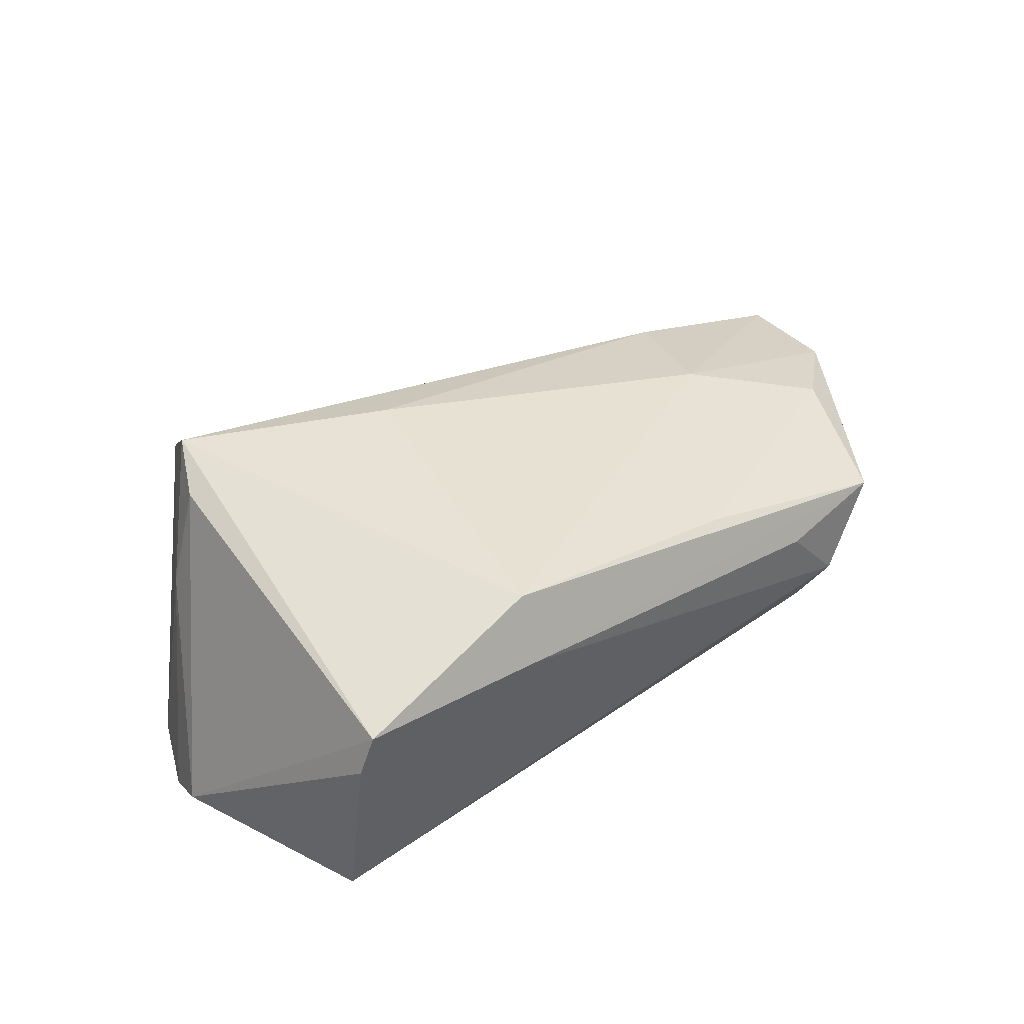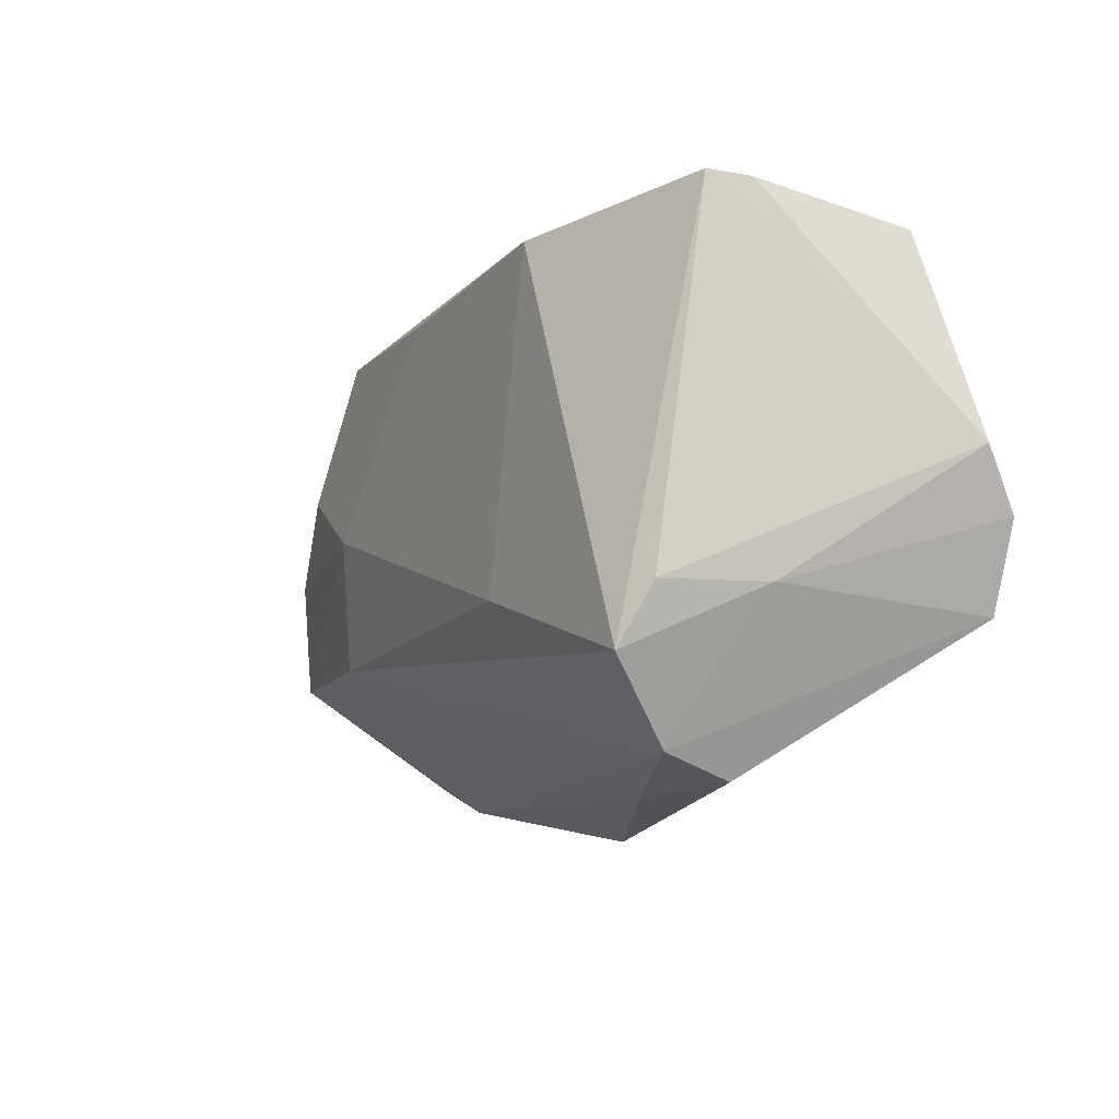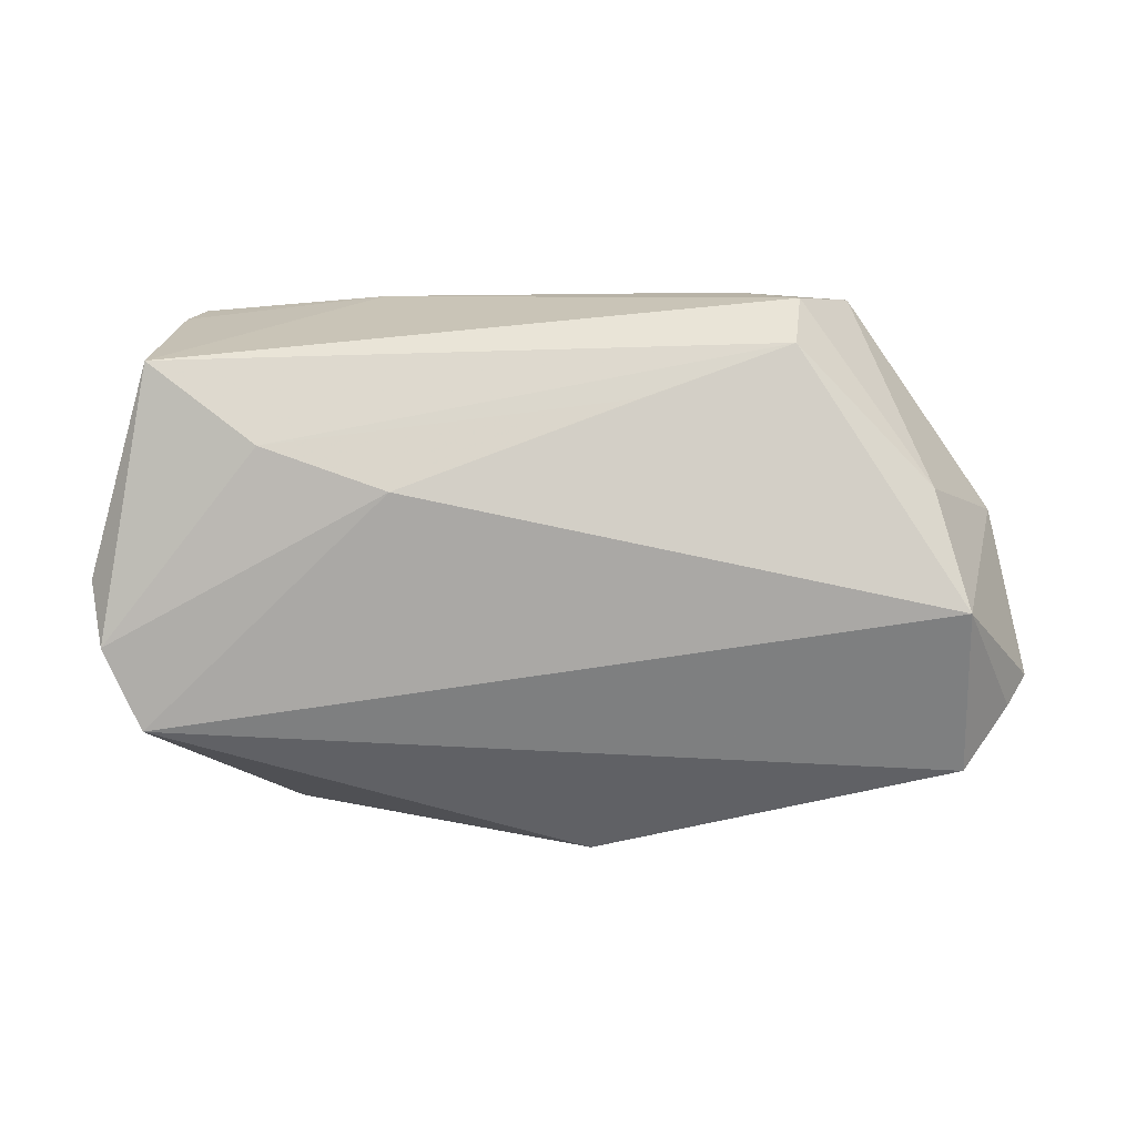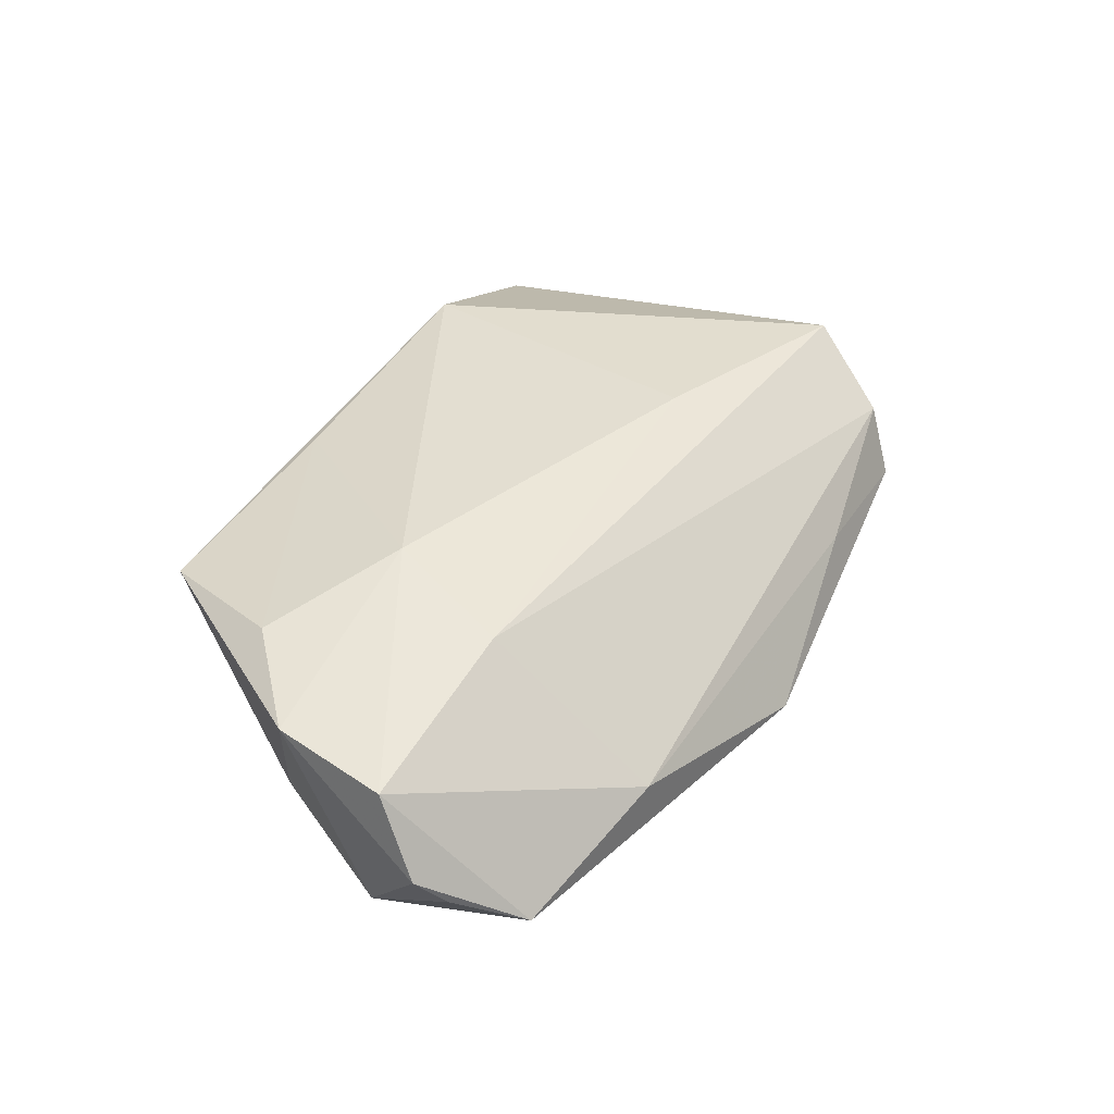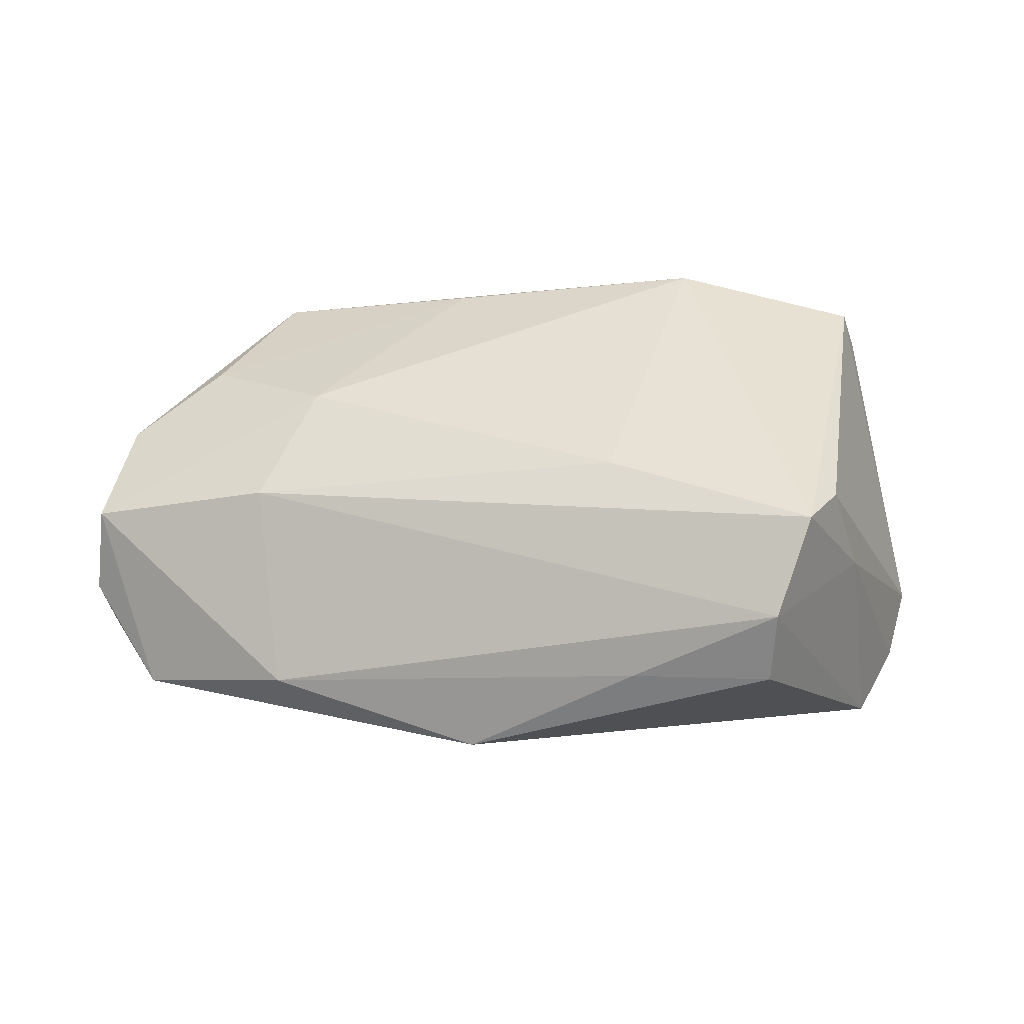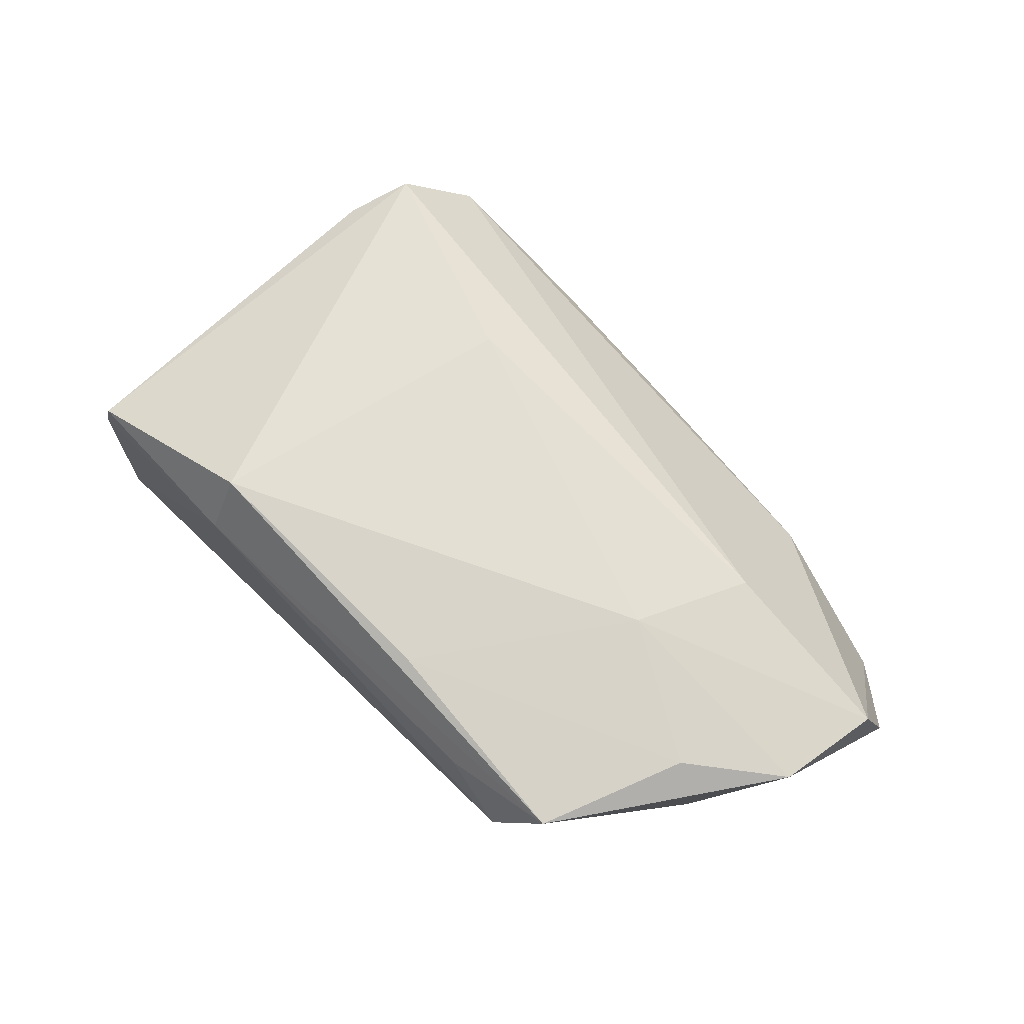
<metadata>
{"format":"obj","ext":"obj","renderer":"f3d","projection":"perspective","resolution":1024,"background":"white","views":[{"elev":42.5,"azim":142.1,"up":"+Z"},{"elev":-12.3,"azim":54.7,"up":"+Y"},{"elev":-75.2,"azim":-178.1,"up":"+Z"},{"elev":31.5,"azim":-60.8,"up":"+Z"},{"elev":43.6,"azim":6.0,"up":"+Z"},{"elev":62.7,"azim":-135.7,"up":"+Z"}]}
</metadata>
<code>
v 0.04093 -0.01545 0.02166
v 0.05421 -0.005535 -0.02008
v -0.06502 -0.01304 0.00521
v -0.05614 -0.02784 -0.01417
v 0.033 0.01948 -0.01813
v 0.01507 -0.03583 0.004198
v -0.03641 0.03326 -0.000715
v -0.03505 0.02874 -0.009228
v 0.01832 0.02929 0.02354
v -0.02875 0.03304 0.008596
v -0.05174 0.01241 0.01205
v -0.04043 -0.01384 0.01261
v 0.04969 -0.01659 -0.02081
v -0.006916 -0.03881 -0.009703
v -0.03468 0.002822 0.01732
v 0.03374 -0.03303 0.01507
v -0.01507 0.02304 -0.01364
v 0.04721 0.02963 -0.01219
v -0.01615 0.02899 0.01712
v 0.05578 0.002092 -0.01483
v -0.05268 0.00935 -0.009871
v 0.01897 0.03326 0.01507
v 0.04565 0.03153 0.01077
v 0.03358 -0.03577 0.005605
v 0.03727 -0.02314 0.02441
v -0.06277 -0.02061 -0.009358
v -0.03562 -0.03287 -0.006102
v 0.01659 0.01362 -0.02081
v 0.04521 -0.01497 0.008349
v -0.06578 -0.01765 -0.005542
v 0.009692 -0.01303 0.02248
v -0.06303 0.002117 0.007694
v -0.04397 0.03123 0.01034
v 0.04372 0.03187 0.01615
v -0.05572 -0.004439 -0.02081
f 13 29 16
f 16 29 25
f 16 27 6
f 6 27 14
f 24 13 16
f 14 13 24
f 16 6 24
f 24 6 14
f 20 29 2
f 29 13 2
f 2 18 20
f 4 13 14
f 14 27 4
f 4 3 30
f 27 3 4
f 9 15 31
f 31 25 9
f 1 29 20
f 1 25 29
f 16 25 12
f 12 27 16
f 12 3 27
f 25 31 12
f 15 3 12
f 12 31 15
f 19 15 9
f 9 33 19
f 9 25 34
f 25 1 34
f 34 1 20
f 7 18 8
f 15 19 11
f 11 19 33
f 18 7 22
f 22 33 9
f 9 34 22
f 32 11 33
f 30 3 32
f 32 3 15
f 15 11 32
f 26 4 30
f 13 4 35
f 30 32 35
f 4 26 35
f 35 26 30
f 18 22 23
f 23 22 34
f 20 18 23
f 23 34 20
f 10 7 33
f 33 22 10
f 10 22 7
f 28 35 8
f 28 2 13
f 13 35 28
f 21 32 33
f 21 35 32
f 33 7 21
f 21 7 8
f 8 35 21
f 8 18 5
f 18 2 5
f 2 28 5
f 17 28 8
f 8 5 17
f 17 5 28

</code>
